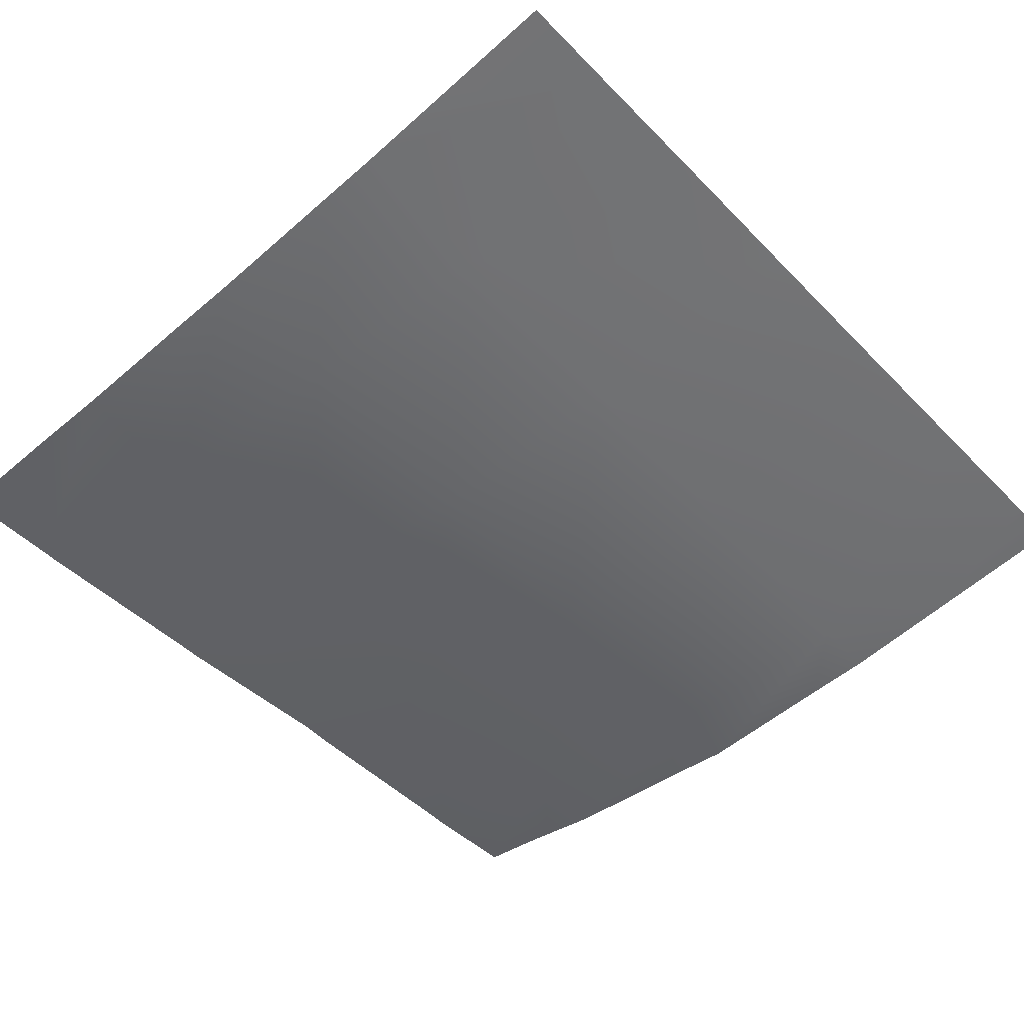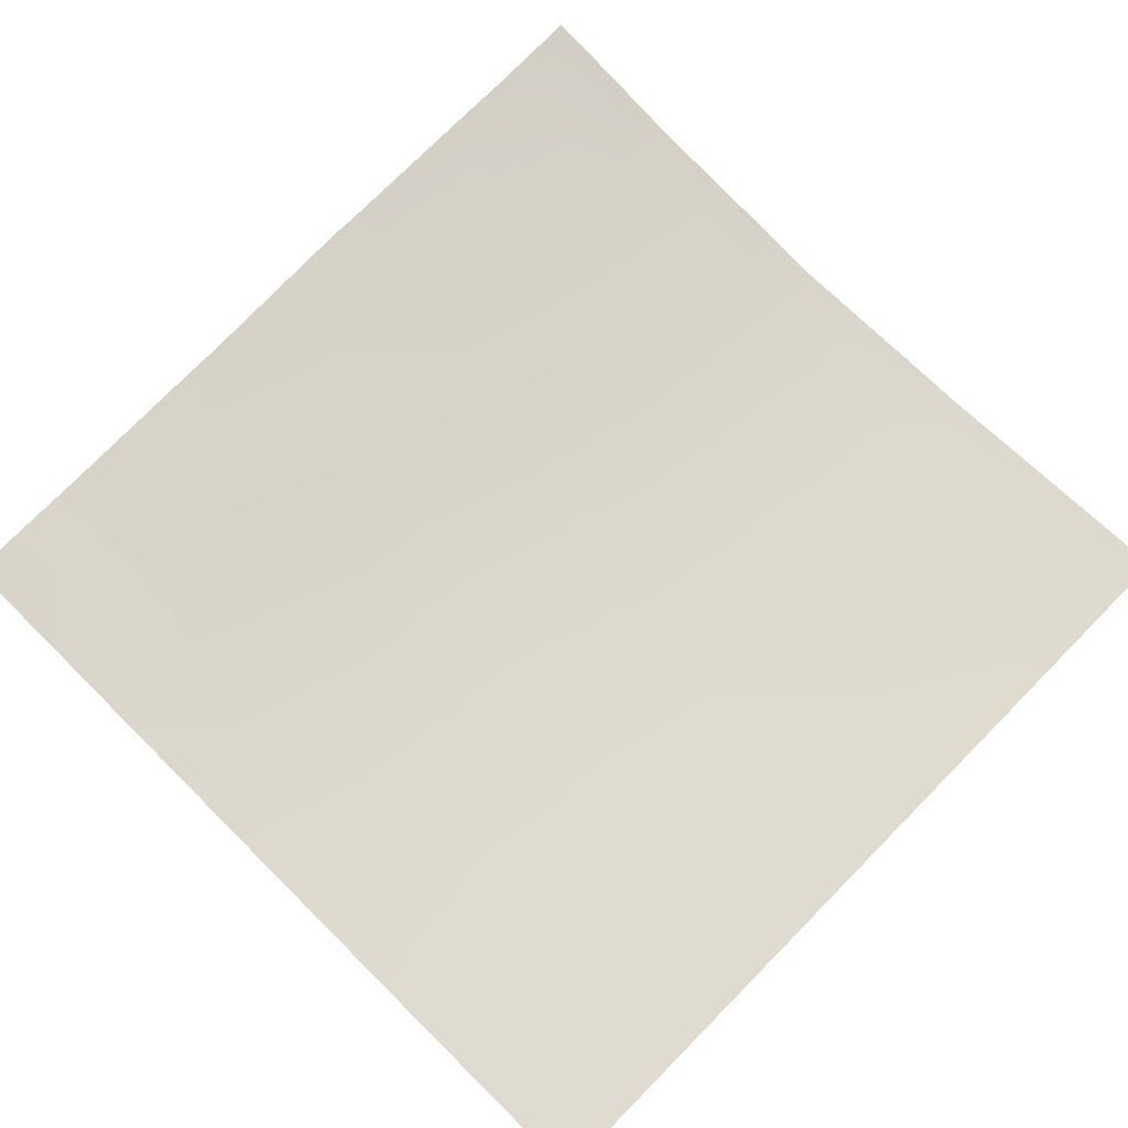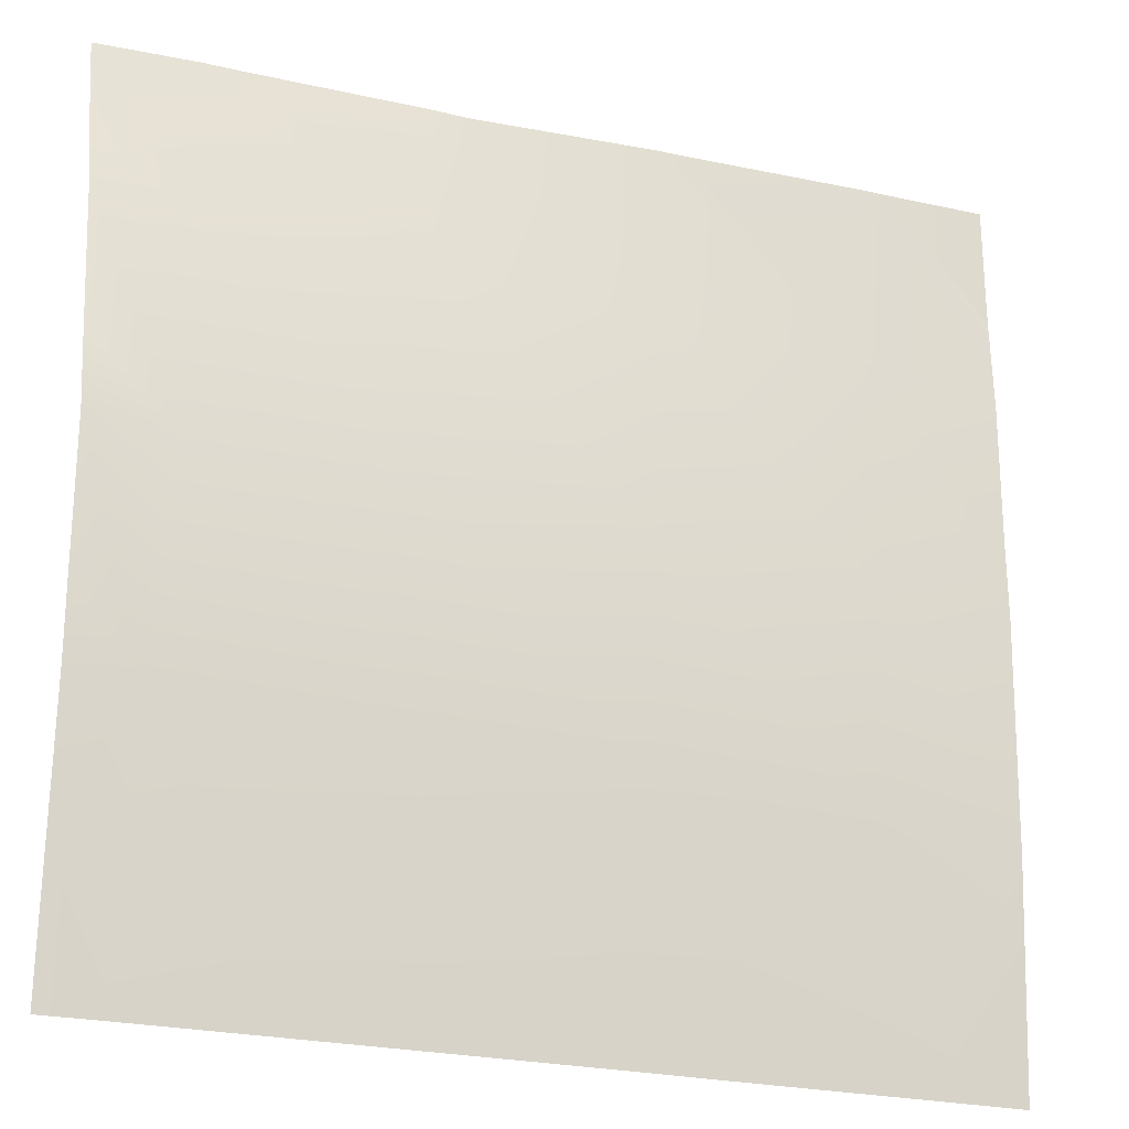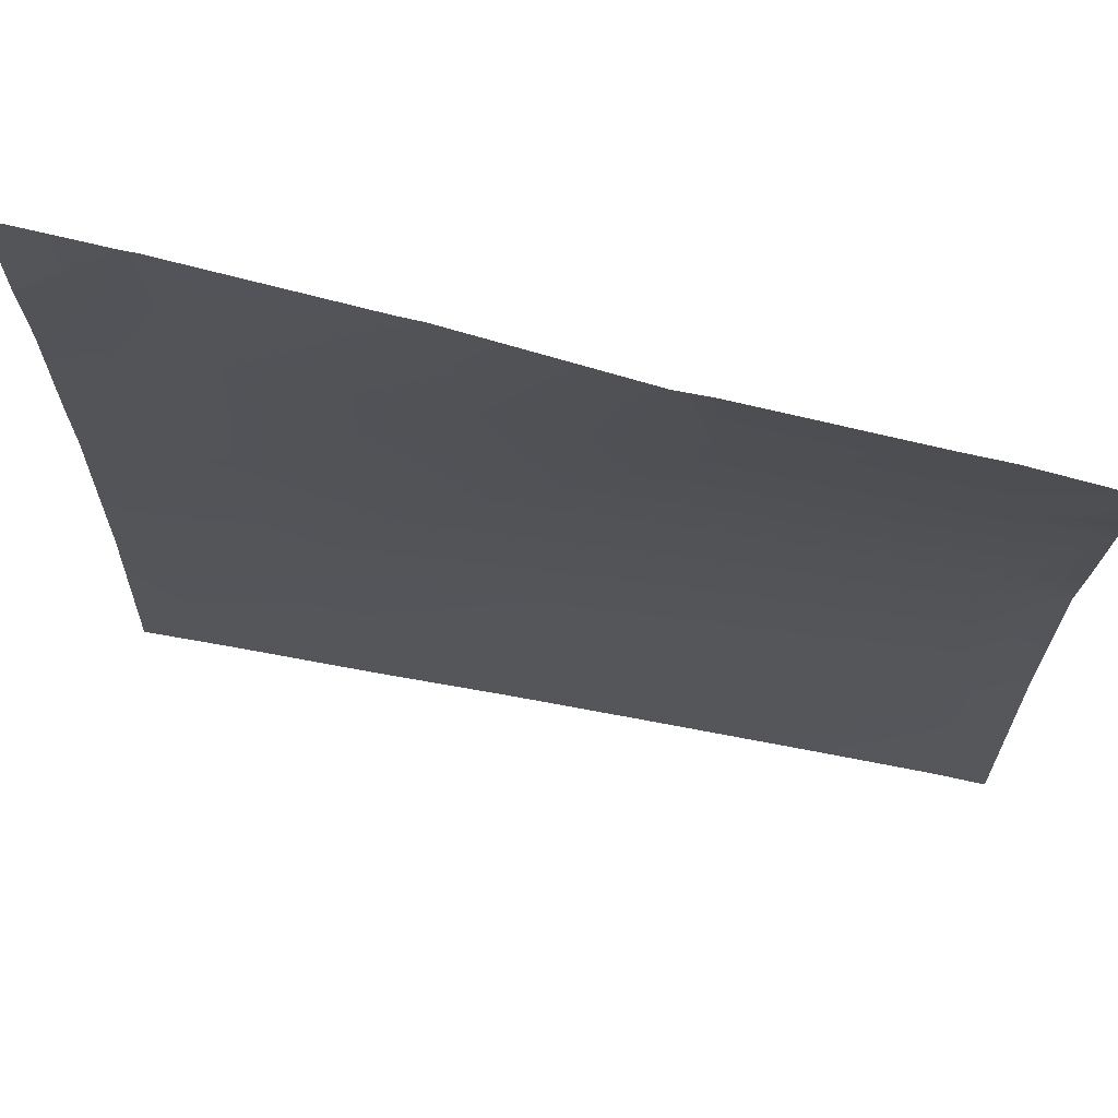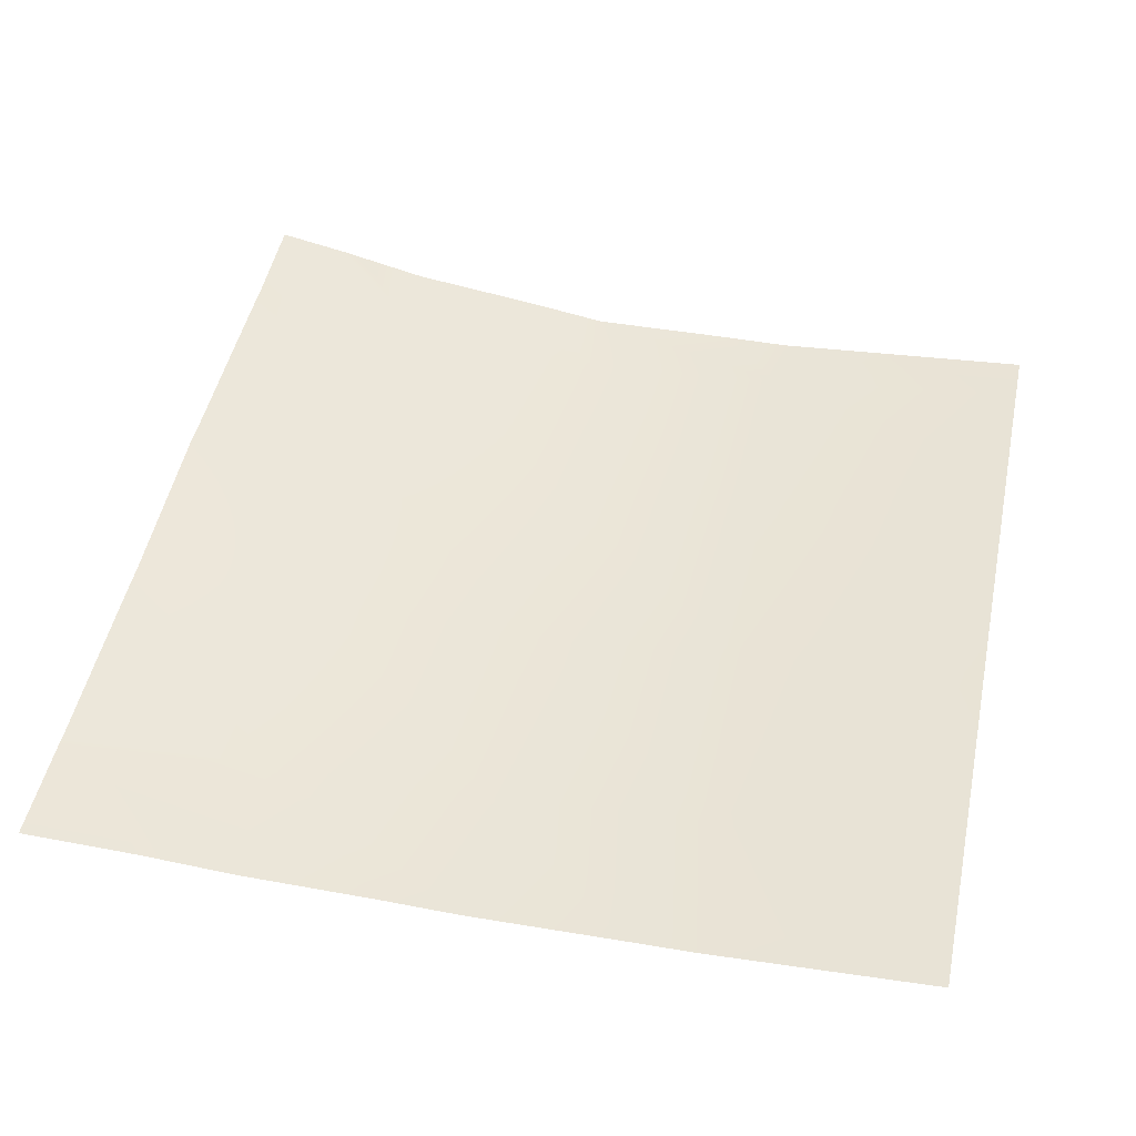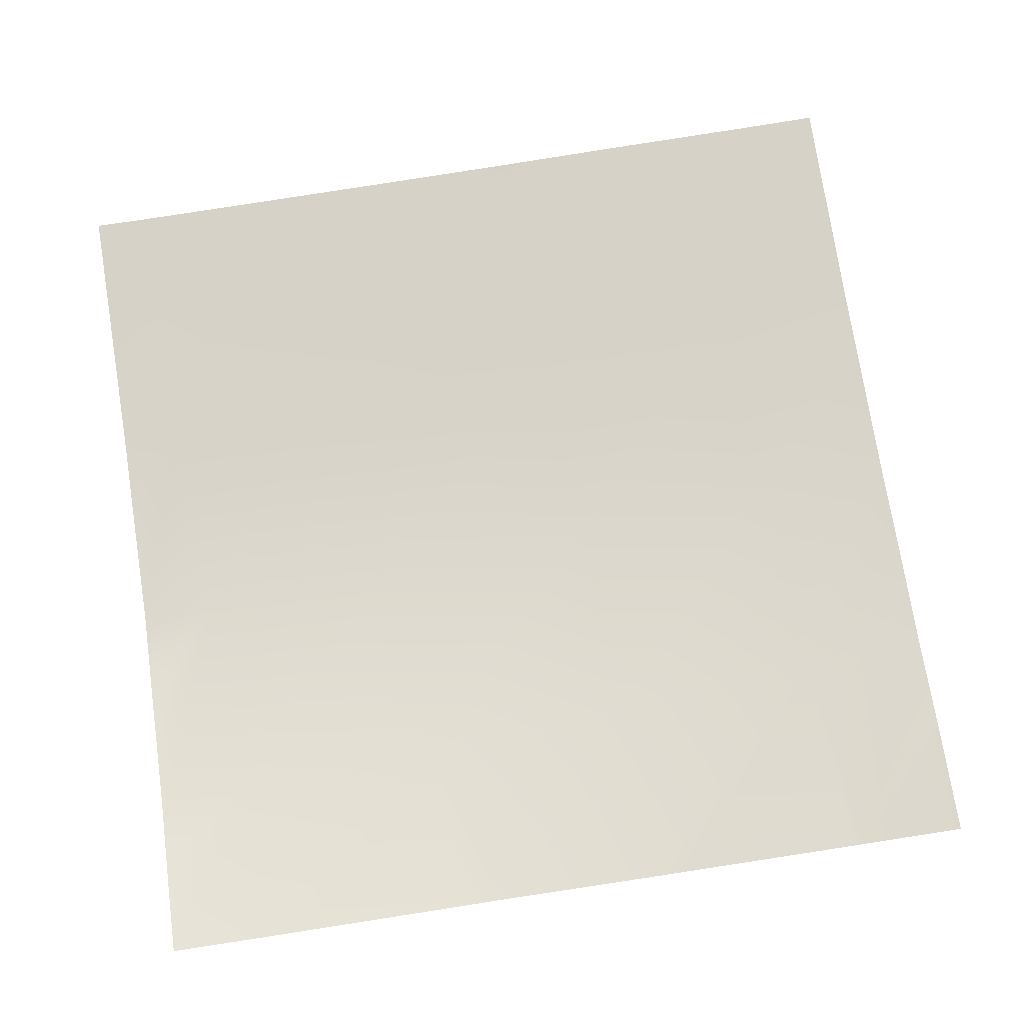
<metadata>
{"format":"obj","ext":"obj","renderer":"f3d","projection":"perspective","resolution":1024,"background":"white","views":[{"elev":-52.2,"azim":132.8,"up":"+Y"},{"elev":72.9,"azim":134.7,"up":"+Y"},{"elev":-22.4,"azim":-23.3,"up":"+Z"},{"elev":69.0,"azim":-168.3,"up":"+Z"},{"elev":45.9,"azim":102.0,"up":"+Y"},{"elev":74.2,"azim":-9.0,"up":"+Y"}]}
</metadata>
<code>
v -4 1.402 -29.38
v -3.647 1.334 -29.78
v -4 1.343 -29.76
v -4 1.558 -28.45
v -3.593 1.468 -28.78
v -4 1.487 -28.76
v -4 1.585 -28.33
v -4 1.351 -30.44
v -3.699 1.348 -30.77
v -4 1.351 -30.76
v -4 1.391 -31.35
v -3.764 1.432 -32
v -4 1.435 -32
v -2.702 1.361 -30.83
v -3.552 1.617 -28
v -2.596 1.438 -28.83
v -3.345 1.613 -28
v -4 1.65 -28
v -2.65 1.336 -29.83
v -3.163 1.438 -32
v -1.652 1.353 -29.88
v -2.395 1.585 -28
v -1.599 1.439 -28.88
v -2.552 1.584 -28
v -1.705 1.381 -30.88
v -2.378 1.448 -32
v -1.764 1.458 -32
v -0.7075 1.411 -30.93
v -1.127 1.475 -32
v -0.6549 1.389 -29.93
v -1.552 1.509 -28
v -0.6022 1.407 -28.94
v -1.445 1.506 -28
v 0 1.432 -30.97
v 0 1.425 -30.66
v -0.5525 1.455 -28
v -0.4956 1.455 -28
v 0 1.409 -28.97
v 0 1.43 -28.55
v 0 1.405 -29.97
v 0 1.411 -29.61
v -0.4127 1.487 -32
v 0 1.46 -31.4
v 0 1.498 -32
v 0 1.43 -28.55
v 0 1.436 -28
f 1 2 3
f 4 5 6
f 4 7 5
f 8 9 10
f 10 9 11
f 11 12 13
f 11 9 12
f 2 14 9
f 6 2 1
f 6 5 2
f 15 16 5
f 15 17 16
f 18 5 7
f 18 15 5
f 2 5 19
f 3 9 8
f 3 2 9
f 20 9 14
f 20 12 9
f 5 16 19
f 16 21 19
f 16 22 23
f 16 24 22
f 17 24 16
f 14 2 19
f 14 19 25
f 26 25 27
f 26 14 25
f 27 28 29
f 27 25 28
f 16 23 21
f 23 30 21
f 31 32 23
f 31 33 32
f 22 31 23
f 25 21 28
f 19 21 25
f 20 14 26
f 28 21 30
f 30 34 28
f 30 35 34
f 36 32 33
f 37 32 36
f 37 38 32
f 37 39 38
f 30 23 32
f 40 32 41
f 40 30 32
f 29 28 42
f 34 42 28
f 34 43 42
f 43 44 42
f 38 41 32
f 45 37 46
f 40 35 30

</code>
